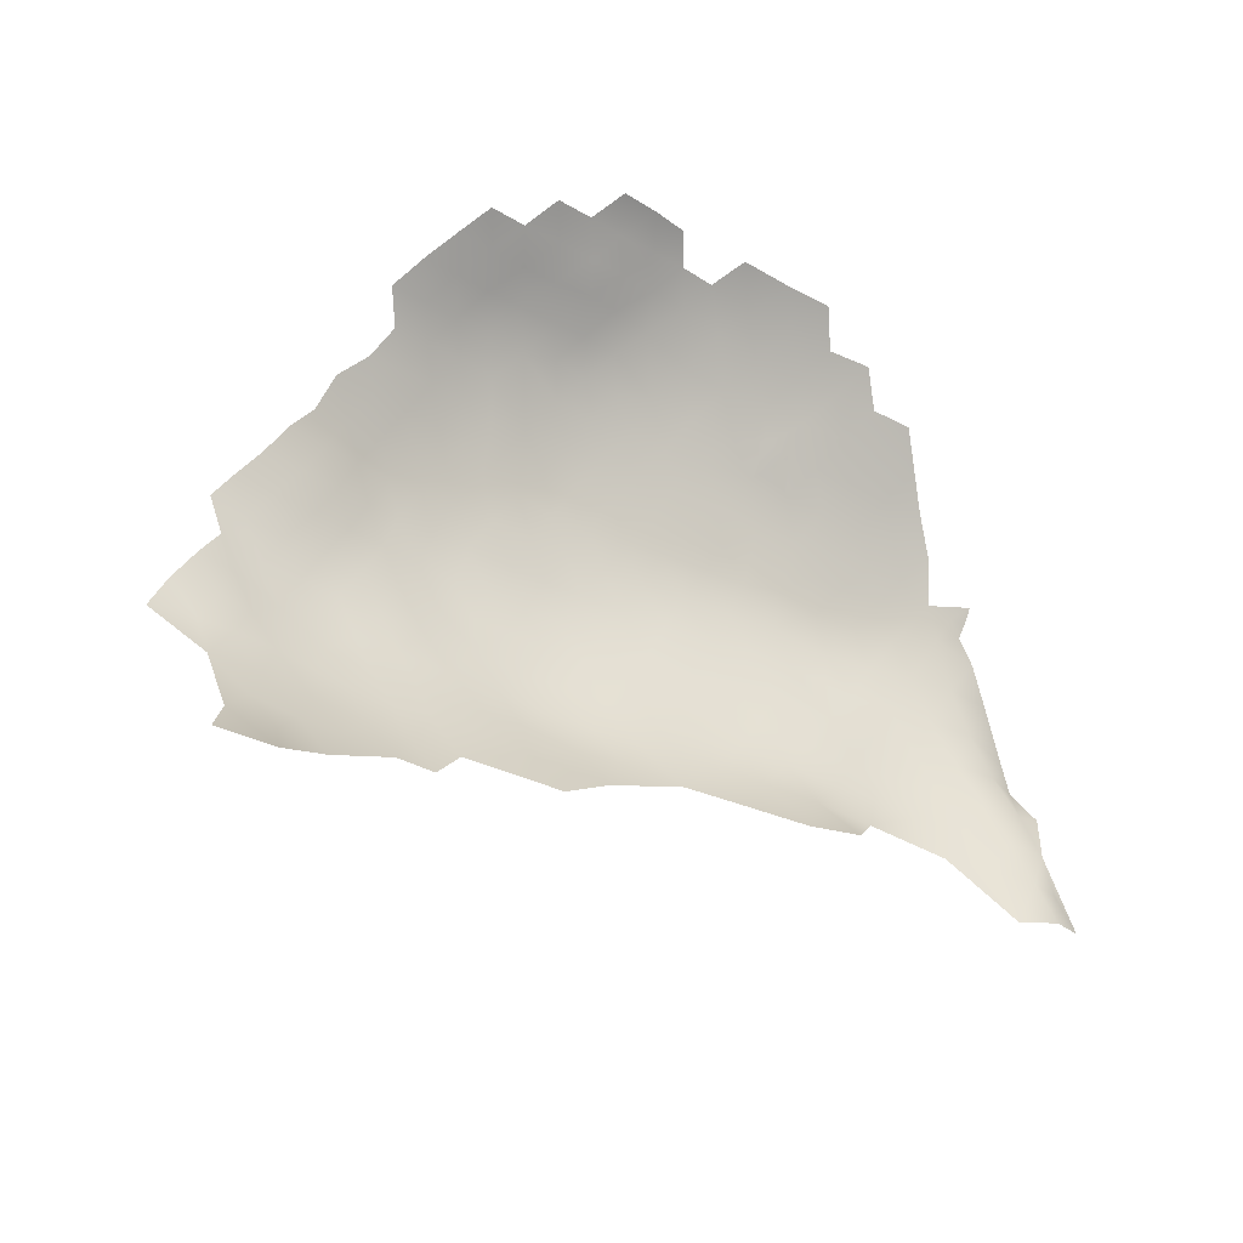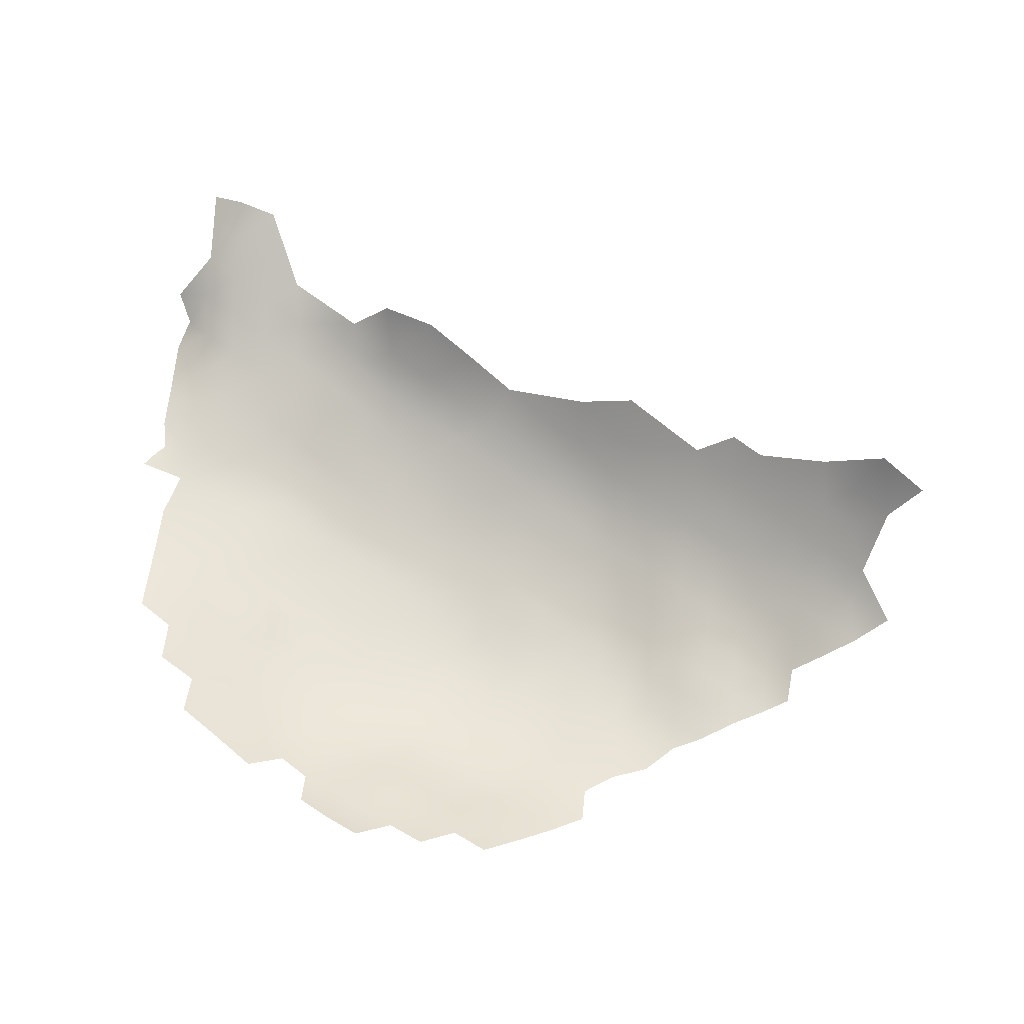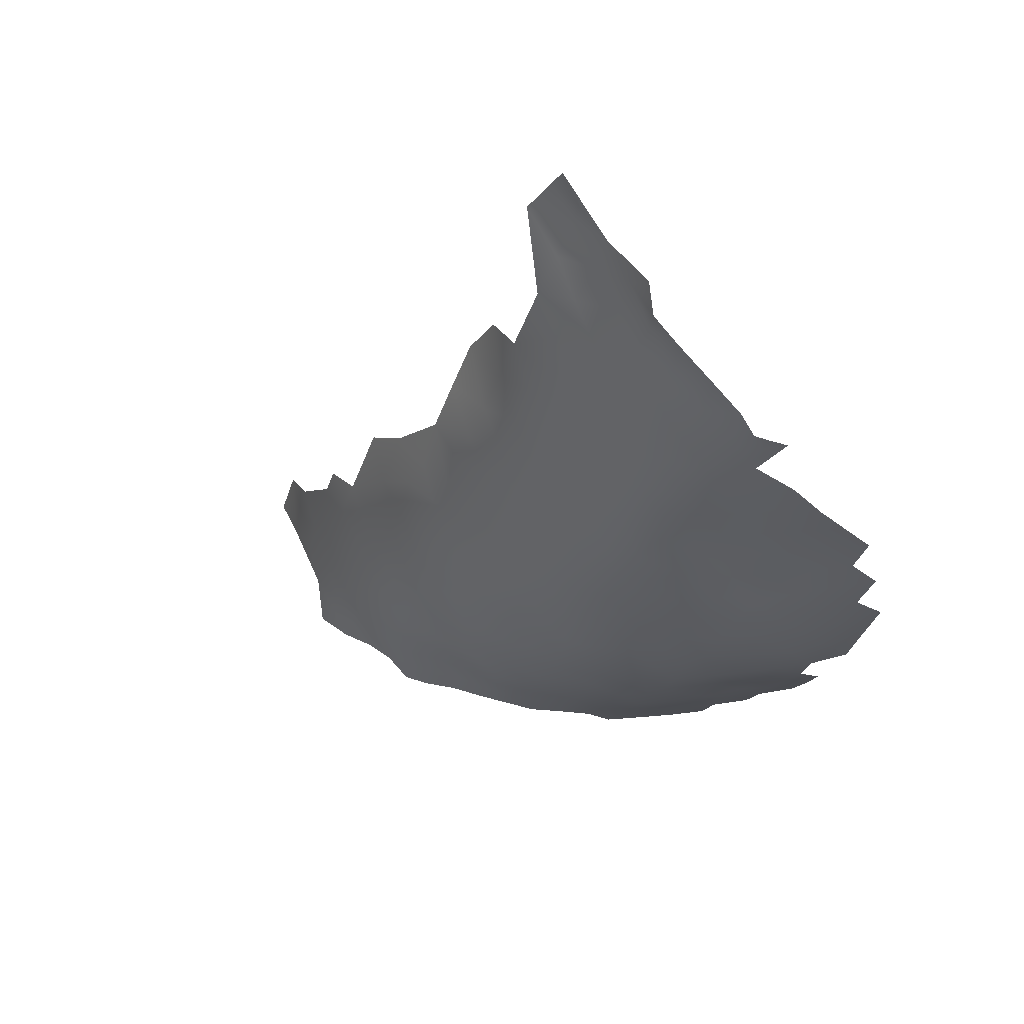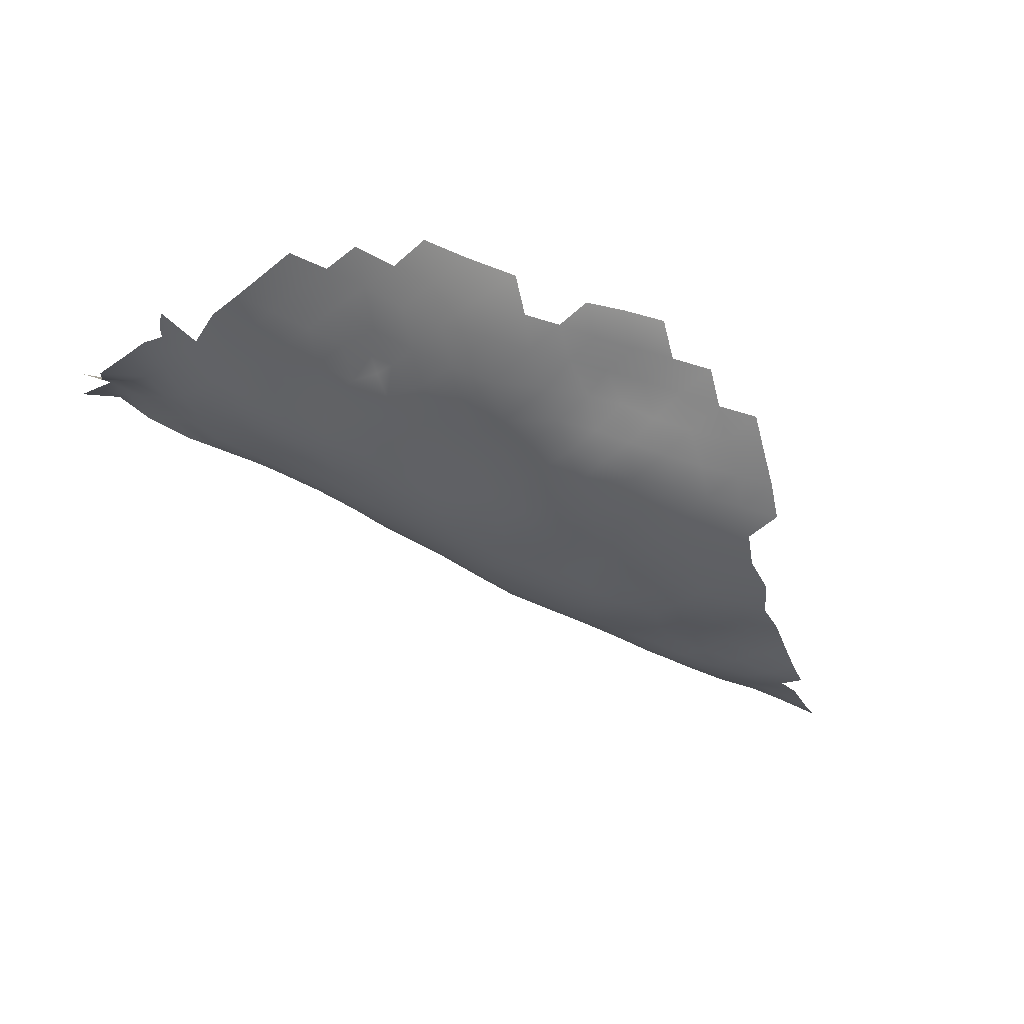
<metadata>
{"format":"obj","ext":"obj","renderer":"f3d","projection":"perspective","resolution":1024,"background":"white","views":[{"elev":18.3,"azim":-36.5,"up":"+Y"},{"elev":40.0,"azim":-174.6,"up":"+Z"},{"elev":-14.2,"azim":44.3,"up":"+Z"},{"elev":-57.8,"azim":134.0,"up":"+Z"}]}
</metadata>
<code>
v -985 620.6 -381.6
v -985.3 616.7 -380.2
v -985.1 613.9 -379.3
v -982.9 615.1 -378.8
v -988.2 612.7 -380
v -965.5 591.6 -366.3
v -968.8 591.9 -366.7
v -968.4 595.7 -369
v -965.9 593.9 -367.4
v -962.8 594.8 -367.4
v -964.1 592.9 -366.9
v -1036 632.8 -387.8
v -1036 628.5 -386.6
v -1041 631.4 -387.1
v -1040 626.4 -385.7
v -1032 635.3 -388.3
v -1032 630.7 -387.4
v -1032 626.3 -386.3
v -1028 633 -388.1
v -1028 628.5 -387.3
v -1028 637.7 -388.4
v -1024 635.4 -388.4
v -1024 630.8 -387.9
v -1036 624 -385.4
v -1032 640 -388.7
v -1044 624.5 -384.2
v -1040 622 -384
v -1028 624 -386.1
v -1032 621.9 -385
v -1028 642.7 -388.5
v -1024 645.1 -388.3
v -1020 647.5 -387.9
v -1048 627.2 -384.6
v -1024 626.2 -387
v -1025 622 -385.7
v -1028 619.7 -384.6
v -1015 645.1 -387.7
v -1011 647.6 -387.1
v -1011 642.7 -387.2
v -1007 645.1 -387
v -1002 647.6 -386.3
v -1002 642.6 -386.7
v -1006 640.3 -386.8
v -1015 640.2 -387.8
v -1020 642.7 -387.9
v -1036 619.7 -383.9
v -997.6 645 -386.3
v -1024 640.3 -388.4
v -1020 637.9 -388.4
v -1044 628.3 -385.9
v -1044 620.3 -382
v -1048 622.8 -382.4
v -1029 615.6 -382.7
v -1033 617.8 -383.2
v -1033 613.4 -381.1
v -1037 615.7 -381.7
v -975.4 605.8 -374.3
v -1011 638 -387.6
v -1020 628.2 -387.5
v -1021 623.6 -386.3
v -1020 633.2 -388.3
v -1016 630.1 -387.8
v -1016 635.6 -388.1
v -1011 633.5 -387.7
v -1011 629 -387.5
v -1012 624.4 -386.7
v -1007 631.4 -387.2
v -1007 626.5 -386.8
v -1007 621.7 -385.6
v -1003 628.8 -386.7
v -1004 624 -385.8
v -1007 617.1 -384.1
v -1012 619.3 -385.2
v -1003 619.6 -384.4
v -1003 615 -382.6
v -999.1 623 -385.1
v -998.5 617.5 -383
v -998.5 612.8 -381.2
v -994.2 620.1 -383.6
v -994 615.3 -381.7
v -993.7 610.5 -379.7
v -989.5 617.9 -381.8
v -989.6 623.1 -383.4
v -994 625.9 -385.1
v -984.8 626.3 -382.8
v -1003 634 -386.8
v -1007 636.2 -386.8
v -1017 621.9 -385.9
v -985 632 -383.9
v -980.3 629.2 -381.9
v -980.2 623.7 -380.9
v -980.4 634.8 -382.5
v -975.7 632.2 -380.7
v -975.8 626.7 -380.1
v -975.6 621.5 -378.9
v -975.4 616.2 -377.4
v -980.4 618.4 -379.6
v -971.1 624.5 -378.3
v -971 619.2 -377
v -971 613.9 -375.5
v -966.7 616.8 -375.4
v -971.1 608.6 -374.2
v -966.7 611.5 -374.1
v -975.5 610.9 -375.9
v -979.8 608 -376
v -966.8 606.4 -372.8
v -1052 625.4 -383.1
v -1040 617.8 -382.1
v -971 603.5 -372.7
v -1011 614.6 -383.3
v -1011 610.2 -381
v -1011 605.9 -378.3
v -1016 608.1 -379.6
v -1016 612.5 -382.2
v -1007 612.5 -381.9
v -1007 608.1 -379.7
v -1003 610.5 -380.5
v -1015 616.7 -384.3
v -1020 615.2 -383.2
v -1007 603.7 -377
v -1006 599.3 -373.5
v -1011 601.6 -375.3
v -1002 601.4 -375.3
v -1015 604 -376.6
v -1020 610.7 -380.5
v -1024 618.1 -384.2
v -1024 613.2 -381.7
v -1020 606.2 -377.8
v -1015 599.8 -373.2
v -1015 596.1 -369
v -1015 592.7 -364.6
v -1020 594.9 -366.5
v -1020 598.3 -370.8
v -1010 597.3 -371.3
v -1010 593.7 -367.1
v -1024 597.1 -368.5
v -1024 600.6 -372.3
v -1020 602 -374.6
v -1024 593.6 -363.4
v -1029 596 -365.7
v -1029 599.6 -369.9
v -1023 590.8 -358.2
v -1028 593.1 -360.1
v -1019 591.4 -361.4
v -1033 596.1 -363.2
v -1033 598.9 -367.6
v -1037 598.1 -364
v -1038 601.6 -368.6
v -1034 602.6 -371.9
v -1028 591 -354
v -1017 587.9 -354.8
v -1005 595 -369.4
v -1005 591.3 -365.5
v -1000 596.8 -371.5
v -1000 592.9 -367.9
v -999.8 588.9 -363.5
v -995.7 594.8 -369.9
v -995.2 590.5 -365.8
v -1024 604.2 -375.9
v -1028 602.9 -373.5
v -1028 606.5 -376.9
v -1024 608.4 -378.7
v -1005 587.8 -361
v -1010 590.2 -362.8
v -1041 599.9 -364.7
v -1041 597.6 -360.7
v -1045 597.3 -356.7
v -1045 599.7 -361.9
v -1036 594.9 -358.3
v -1050 597.7 -353.6
v -1050 599.7 -358.9
v -1054 599.9 -354.9
v -1059 602.6 -357.2
v -1054 602 -360.4
v -1053 604.3 -365
v -1049 601.8 -363.3
v -1049 604.4 -367.7
v -1054 607.2 -369.2
v -1049 607.3 -371.6
v -1044 604.8 -370.2
v -1044 601.9 -366.1
v -1044 608.4 -373.7
v -1044 612.2 -377
v -1040 609.8 -376.2
v -1040 605.8 -372.8
v -1036 606.9 -375.4
v -1040 613.6 -379.4
v -1036 611 -378.7
v -1048 614.7 -377.9
v -1048 610.7 -375
v -1052 609.5 -372.9
v -1053 613 -375.9
v -1057 611.5 -372.9
v -1057 615.7 -376.7
v -1052 617.2 -378.6
v -1048 618.7 -380.1
v -1044 616.2 -379.8
v -998 608.5 -378.9
v -1063 605.1 -358.4
v -1010 587.1 -358.1
v -997.8 640.2 -386.5
v -1002 638 -386.6
v -1011 585.3 -351.1
v -989.9 635.6 -385.5
v -985.7 638.1 -384.4
v -998.9 630.9 -386.5
v -1032 608.4 -377.8
v -1032 604.9 -374.7
v -966.8 601.3 -371
v -971.3 599.1 -370.9
v -998 635.6 -386.5
v -1064 618.4 -375.6
v -1064 614.7 -372.2
v -1068 613.5 -369.9
v -1069 617 -373.5
v -1061 615.5 -375
v -1061 612.4 -371.6
v -1060 619 -378.1
v -1060 622.4 -380.9
v -979.8 603.3 -374.1
v -984.3 605 -375.7
v -979.7 613.1 -377.7
v -984.1 610.4 -377.9
v -989 606.7 -377.4
v -1073 615.6 -370.5
v -993.6 638 -386.3
v -993.8 642.4 -386.1
v -1057 619.5 -379.6
v -1035 592.6 -352
v -1015 589.6 -360.3
v -975.3 601 -372.5
v -1028 611.1 -380.1
v -1064 611.6 -368.9
v -1060 609 -368.3
v -1069 611.2 -365.4
v -1067 607.9 -360.3
v -1064 608.4 -364.1
v -1059 605.3 -362.8
v -1067 605.8 -355.3
v -1072 608.6 -357.3
v -1070 606.5 -349
v -1076 609 -352.2
v -1056 606.4 -366.5
v -1005 582.7 -347.7
v -990.8 592.2 -368.1
v -996.2 598.9 -373.5
v -990.8 596.4 -371.8
v -1063 602.7 -353.2
v -1052 621.3 -381
v -993.7 632.9 -386
v -989.3 629.9 -384.8
v -999.3 585.2 -358.7
v -999.2 582.2 -353.4
v -998.3 580.1 -346.9
v -993 578.5 -351.2
v -1005 584.9 -355.8
v -993.8 582 -356.3
v -994 585.7 -360.7
v -988.8 582.9 -358.7
v -988.9 579.6 -355.2
v -989 587.3 -363.1
v -984.2 584.4 -360.9
v -984.1 580.4 -357.2
v -984.1 576.8 -353
v -979.3 582 -359
v -979.1 578.1 -354.6
v -979.5 586.1 -363.2
v -974.7 584.1 -361.3
v -974.4 579.9 -356.9
v -974.6 588.6 -365.1
v -979.5 590.3 -367
v -974.3 592.9 -368.3
v -969.7 586.7 -363
v -969.8 581.9 -359.3
v -969.7 577.6 -355.2
v -979.4 594.7 -370.3
v -964.9 583.8 -361.9
v -983.9 588.3 -364.9
v -984.8 592.5 -368.9
v -974 576 -352.1
v -997.6 603.8 -376.7
v -993.8 606.2 -377.7
v -992.8 601.5 -375.2
v -988.1 600.1 -374.1
v -983.7 601.1 -373.7
v -984.3 597 -371.9
v -979.5 599.2 -372.4
v -964.7 588.3 -364.5
v -974.8 597 -370.6
v -1056 623.7 -382.2
v -969.5 574 -350.5
v -978.8 574.4 -350.1
v -1003 606.2 -378.3
v -978.4 571 -345.5
v -979.3 566.7 -340.2
v -974 569.1 -343.1
v -974.2 565.6 -338.9
v -973.9 572.7 -347.8
v -965.1 577.1 -358.4
v -983.5 572.8 -348.5
v -964.8 571.8 -352.1
v -966.7 574.7 -355.1
v -969.9 570.4 -346.1
v -986.9 590.1 -366.6
v -971.1 566.7 -342.5
v -969.7 562.5 -340.1
f 9 11 6
f 9 10 11
f 2 4 3
f 7 9 6
f 8 9 7
f 228 218 219
f 46 56 108
f 15 26 50
f 108 197 51
f 15 50 14
f 24 46 27
f 36 29 28
f 24 18 29
f 13 15 14
f 17 19 20
f 28 29 18
f 13 17 18
f 15 27 26
f 108 51 27
f 108 27 46
f 13 14 12
f 35 36 28
f 28 20 34
f 28 34 35
f 13 18 24
f 35 34 60
f 36 35 126
f 12 17 13
f 16 19 17
f 23 34 20
f 23 20 19
f 196 51 197
f 49 61 22
f 18 17 20
f 18 20 28
f 223 5 3
f 12 16 17
f 32 37 45
f 71 76 74
f 24 27 15
f 24 15 13
f 59 60 34
f 59 34 23
f 42 202 43
f 51 26 27
f 233 213 217
f 233 217 234
f 53 55 54
f 54 56 46
f 54 55 56
f 51 196 52
f 51 52 26
f 16 21 19
f 37 44 45
f 191 190 179
f 68 66 65
f 59 61 62
f 159 162 128
f 111 114 110
f 192 189 190
f 25 21 16
f 46 29 54
f 46 24 29
f 202 201 211
f 69 71 74
f 22 23 19
f 22 19 21
f 184 188 186
f 36 54 29
f 36 53 54
f 70 68 67
f 126 119 127
f 45 31 32
f 61 63 62
f 212 218 216
f 75 117 115
f 75 78 117
f 210 289 231
f 40 42 43
f 87 43 202
f 87 202 86
f 61 23 22
f 61 59 23
f 192 195 189
f 207 161 208
f 175 243 178
f 214 213 233
f 64 65 62
f 64 62 63
f 110 114 118
f 226 204 250
f 290 107 249
f 112 124 113
f 232 55 53
f 71 69 68
f 71 68 70
f 75 77 78
f 40 39 38
f 73 72 110
f 73 110 118
f 282 281 198
f 183 190 189
f 191 192 190
f 58 64 63
f 58 63 44
f 116 117 293
f 116 115 117
f 187 108 56
f 187 197 108
f 196 189 195
f 49 63 61
f 69 72 73
f 226 211 201
f 226 250 211
f 82 1 2
f 207 186 188
f 113 114 111
f 113 125 114
f 183 187 184
f 183 197 187
f 195 192 194
f 33 50 26
f 296 303 305
f 160 159 137
f 42 41 47
f 180 182 185
f 298 291 303
f 187 188 184
f 30 48 21
f 30 21 25
f 42 201 202
f 42 47 201
f 128 113 124
f 40 41 42
f 111 112 113
f 116 293 120
f 282 198 81
f 78 77 80
f 31 48 30
f 43 39 40
f 227 226 201
f 227 201 47
f 78 81 198
f 78 80 81
f 69 66 68
f 69 73 66
f 53 36 126
f 70 67 86
f 70 86 206
f 235 214 233
f 228 195 194
f 79 80 77
f 160 208 161
f 160 161 159
f 213 212 216
f 73 118 88
f 73 88 66
f 192 191 193
f 210 231 109
f 48 49 22
f 48 22 21
f 67 65 64
f 67 68 65
f 189 196 197
f 189 197 183
f 107 52 249
f 79 77 76
f 246 157 154
f 184 186 185
f 222 104 105
f 129 138 124
f 231 287 220
f 127 53 126
f 127 232 53
f 77 75 74
f 77 74 76
f 231 220 57
f 114 125 119
f 114 119 118
f 112 116 120
f 112 120 122
f 105 57 220
f 33 52 107
f 33 26 52
f 182 184 185
f 182 183 184
f 228 219 290
f 116 112 111
f 5 2 3
f 175 178 177
f 87 86 67
f 182 179 190
f 182 190 183
f 157 247 245
f 45 49 48
f 45 48 31
f 262 263 259
f 155 154 157
f 115 116 111
f 286 287 276
f 128 162 125
f 128 125 113
f 181 168 176
f 129 133 138
f 109 231 57
f 72 69 74
f 146 148 149
f 224 223 221
f 115 110 72
f 115 111 110
f 285 220 287
f 285 287 286
f 222 105 223
f 127 119 125
f 173 248 199
f 221 223 105
f 102 103 106
f 179 182 180
f 179 178 191
f 179 177 178
f 209 210 109
f 104 57 105
f 104 102 57
f 208 186 207
f 221 220 285
f 221 105 220
f 102 106 109
f 102 109 57
f 44 39 58
f 37 39 44
f 37 38 39
f 137 159 138
f 168 181 165
f 133 137 138
f 49 45 44
f 49 44 63
f 251 250 204
f 209 109 106
f 289 287 231
f 289 276 287
f 97 4 2
f 97 2 1
f 145 147 146
f 83 79 84
f 117 78 198
f 117 198 293
f 246 247 157
f 75 115 72
f 75 72 74
f 98 99 95
f 193 194 192
f 215 212 213
f 177 179 180
f 133 136 137
f 217 213 216
f 122 124 112
f 122 129 124
f 90 94 91
f 218 228 194
f 218 194 216
f 161 162 159
f 228 249 195
f 228 290 249
f 160 149 208
f 100 103 102
f 96 95 99
f 95 91 94
f 278 267 262
f 121 120 123
f 137 141 160
f 137 136 141
f 101 103 100
f 153 152 155
f 132 136 133
f 286 284 285
f 121 122 120
f 82 80 79
f 82 79 83
f 280 291 298
f 200 164 163
f 104 222 96
f 154 155 152
f 8 10 9
f 196 249 52
f 196 195 249
f 85 90 91
f 140 141 136
f 89 90 85
f 131 130 135
f 214 215 213
f 214 225 215
f 100 99 101
f 100 96 99
f 58 43 87
f 58 39 43
f 248 239 199
f 138 128 124
f 138 159 128
f 298 292 280
f 257 259 260
f 261 262 259
f 95 97 91
f 90 93 94
f 90 92 93
f 134 135 130
f 230 144 131
f 98 95 94
f 163 164 153
f 256 200 163
f 261 278 262
f 132 133 130
f 270 268 267
f 132 130 131
f 158 157 245
f 176 175 177
f 267 278 271
f 267 271 270
f 104 100 102
f 104 96 100
f 260 259 263
f 224 5 223
f 166 165 147
f 166 168 165
f 283 281 282
f 158 155 157
f 87 64 58
f 87 67 64
f 297 296 305
f 297 305 306
f 84 79 76
f 273 288 277
f 83 1 82
f 181 177 180
f 181 176 177
f 274 273 277
f 168 171 176
f 141 146 149
f 141 149 160
f 276 279 286
f 276 271 279
f 276 289 272
f 279 278 304
f 279 271 278
f 161 207 232
f 147 165 148
f 147 148 146
f 273 274 268
f 273 268 270
f 135 134 152
f 174 176 171
f 174 175 176
f 135 153 164
f 135 152 153
f 167 168 166
f 266 265 269
f 89 92 90
f 265 263 262
f 272 270 271
f 272 271 276
f 86 202 211
f 86 211 206
f 223 3 4
f 223 4 222
f 130 133 129
f 156 155 158
f 293 198 281
f 267 268 265
f 267 265 262
f 236 235 237
f 275 269 274
f 156 163 153
f 156 153 155
f 96 97 95
f 258 261 259
f 258 259 257
f 172 174 171
f 123 293 281
f 123 120 293
f 294 300 292
f 173 174 172
f 247 283 284
f 247 246 283
f 250 206 211
f 222 4 97
f 222 97 96
f 170 172 171
f 275 299 302
f 292 300 264
f 292 264 266
f 237 233 234
f 237 235 233
f 91 97 1
f 304 278 261
f 140 145 146
f 140 146 141
f 239 240 236
f 82 2 5
f 85 91 1
f 85 1 83
f 255 257 260
f 269 268 274
f 269 265 268
f 152 134 121
f 162 127 125
f 167 171 168
f 167 170 171
f 134 122 121
f 56 188 187
f 56 55 188
f 266 264 263
f 266 263 265
f 264 260 263
f 280 292 266
f 272 8 7
f 230 164 200
f 256 252 253
f 236 199 239
f 252 256 163
f 252 163 156
f 142 150 143
f 139 136 132
f 139 140 136
f 186 208 149
f 246 281 283
f 294 292 298
f 131 135 164
f 131 164 230
f 144 132 131
f 144 139 132
f 193 234 217
f 85 251 89
f 298 303 296
f 298 296 294
f 280 269 275
f 280 266 269
f 134 130 129
f 134 129 122
f 142 139 144
f 142 143 139
f 193 217 216
f 193 216 194
f 178 193 191
f 291 280 275
f 175 238 243
f 295 296 297
f 295 294 296
f 162 161 232
f 162 232 127
f 143 140 139
f 238 237 234
f 238 234 243
f 279 304 245
f 289 210 8
f 289 8 272
f 291 302 301
f 291 275 302
f 224 282 81
f 224 81 5
f 199 237 238
f 199 236 237
f 209 8 210
f 174 238 175
f 252 257 253
f 252 258 257
f 288 7 6
f 207 188 55
f 207 55 232
f 246 154 123
f 246 123 281
f 303 291 301
f 173 199 238
f 173 238 174
f 247 284 286
f 154 152 121
f 154 121 123
f 89 251 204
f 89 204 205
f 92 89 205
f 169 147 145
f 169 166 147
f 80 5 81
f 80 82 5
f 181 148 165
f 148 180 185
f 148 181 180
f 151 144 230
f 151 142 144
f 274 299 275
f 149 148 185
f 149 185 186
f 143 145 140
f 273 7 288
f 178 243 234
f 178 234 193
f 258 252 156
f 235 225 214
f 253 257 255
f 253 255 254
f 224 283 282
f 270 272 7
f 270 7 273
f 83 84 251
f 83 251 85
f 221 285 284
f 258 156 158
f 241 242 240
f 241 240 239
f 59 88 60
f 84 250 251
f 126 35 60
f 66 62 65
f 119 88 118
f 143 169 145
f 279 247 286
f 279 245 247
f 261 258 158
f 70 76 71
f 244 253 254
f 203 200 256
f 261 245 304
f 261 158 245
f 151 230 200
f 151 200 203
f 84 206 250
f 277 299 274
f 244 203 256
f 244 256 253
f 224 221 284
f 224 284 283
f 172 248 173
f 150 169 143
f 150 229 169
f 126 88 119
f 126 60 88
f 62 88 59
f 62 66 88
f 241 239 248
f 264 255 260
f 303 306 305
f 167 166 169
f 76 206 84
f 76 70 206
f 240 235 236
f 295 300 294
f 151 150 142
f 300 255 264
f 229 167 169

</code>
